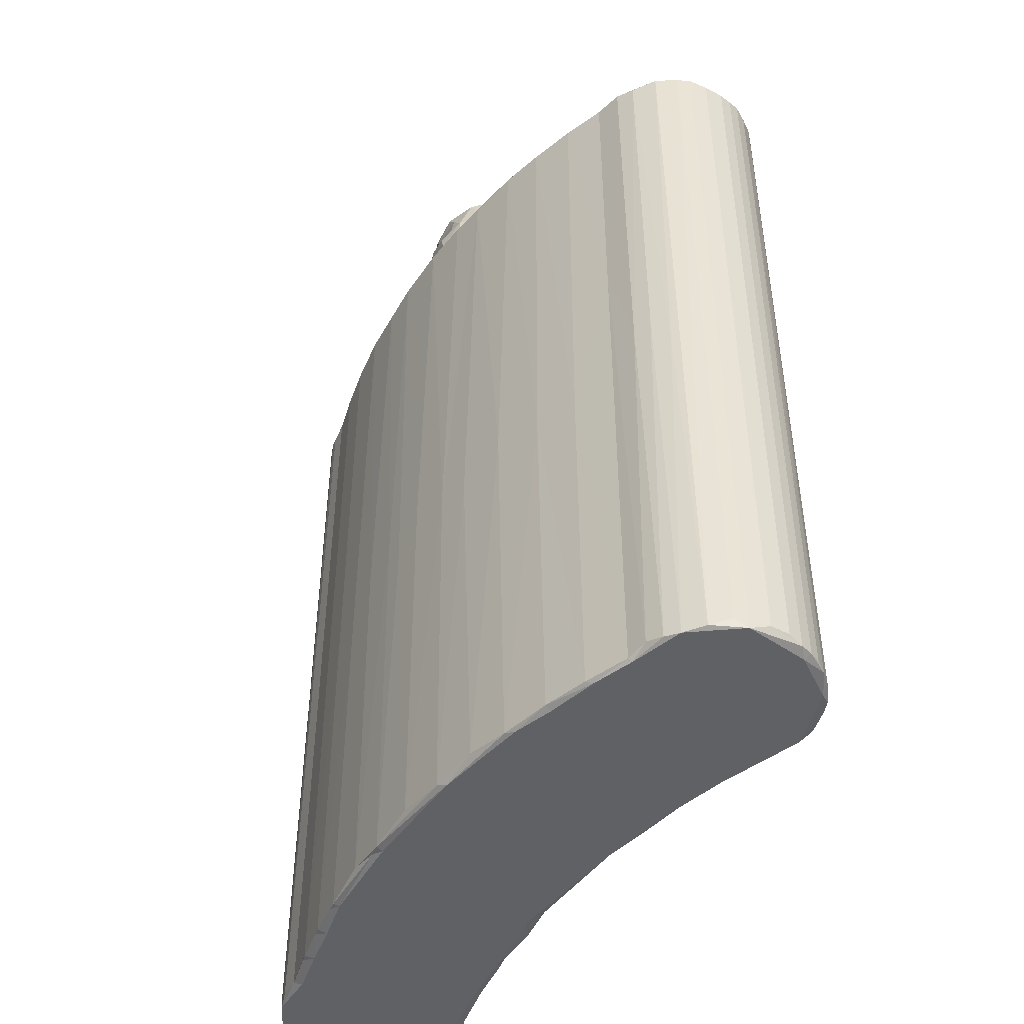
<metadata>
{"format":"obj","ext":"obj","renderer":"f3d","projection":"perspective","resolution":1024,"background":"white","views":[{"elev":-47.2,"azim":-124.0,"up":"+Z"}]}
</metadata>
<code>
v -0.3588 0.1552 0.02392
v -0.2997 0.1344 -0.0003584
v -0.2649 0.07791 0.01508
v -0.33 0.1281 4.475
v -0.4085 0.2175 0.01673
v -0.4441 0.2764 0.03069
v -0.4369 0.3586 -0.0003701
v -0.4696 0.3389 0.02205
v -0.4866 0.4056 0.01842
v -0.4958 0.483 0.04305
v -0.4603 0.6858 0.0005305
v -0.4897 0.5839 0.04376
v -0.2783 0.08808 4.499
v -0.4407 0.2698 4.468
v -0.3826 0.1825 4.5
v -0.4871 0.4072 4.477
v -0.4889 0.5883 4.476
v -0.4694 0.3385 4.5
v -0.2028 0.04686 0.0185
v -0.07204 0.007861 0.01545
v 0.009769 0.02334 -2.671e-05
v -0.132 0.02057 1.416
v 0.02015 0.006113 0.02365
v 0.2055 0.08615 0.002027
v 0.2207 0.06834 0.02286
v 0.4426 0.1485 -0.0001547
v -0.2358 0.06174 4.496
v 0.003425 0.9861 -0.0001611
v 0.4804 1.102 -0.0004668
v 0.4739 0.1338 0.02992
v 0.7283 0.2091 -0.0002379
v 0.7243 0.1834 0.02407
v 0.7341 0.1854 4.5
v 0.9812 0.2199 0.01762
v 1.176 0.2656 -0.0003095
v 1.223 0.2404 0.03813
v 1.776 1.205 -0.0004732
v 1.775 0.261 0.01198
v 1.493 0.2489 0.04259
v 1.857 0.2943 -0.0004486
v 1.245 0.2421 4.486
v 0.02183 0.006476 4.5
v 0.2341 0.07248 4.493
v -0.133 0.02072 4.471
v -0.07195 0.008132 4.499
v 0.9979 0.2215 4.496
v 1.496 0.249 4.477
v -0.4957 0.4794 4.477
v -0.4626 0.6809 4.5
v 0.4774 0.1347 4.488
v 0.4265 0.1381 4.5
v 0.7203 1.184 4.5
v 1.018 0.859 4.5
v 1.131 0.2335 4.499
v 1.05 0.5185 4.503
v 1.001 0.5406 4.5
v 1.175 0.3372 4.503
v 1.112 0.4003 4.5
v 1.194 0.4299 4.523
v 1.289 0.2959 4.505
v 1.301 0.3718 4.534
v 1.244 0.4181 4.578
v 1.295 0.3754 4.676
v 1.198 0.4524 4.635
v 1.354 0.3589 4.612
v 1.254 0.41 4.846
v 1.365 0.3485 4.804
v 1.136 0.5376 4.533
v 1.178 0.4673 4.566
v 1.111 0.576 4.561
v 1.114 0.5675 4.671
v 1.129 0.5774 4.609
v 1.118 0.6979 4.603
v 1.118 0.5978 4.978
v 1.35 0.3421 4.565
v 1.598 0.3199 4.533
v 1.631 0.2669 4.499
v 1.425 0.3267 4.662
v 1.622 0.3493 4.611
v 1.514 0.3231 4.797
v 1.273 0.4009 4.976
v 1.383 0.3483 4.913
v 1.17 0.5042 4.979
v 1.095 0.7072 4.957
v 1.215 0.4496 4.979
v 1.297 0.594 5.058
v 1.347 0.4861 5.039
v 1.44 0.3913 4.856
v 1.396 0.3455 4.979
v 1.579 0.3368 4.979
v 1.609 0.3439 4.909
v 1.668 0.3868 4.871
v 1.551 0.4758 5.052
v 1.528 0.6873 5.087
v -0.4311 0.7478 0.04933
v -0.3639 0.8418 0.01244
v -0.2685 0.9175 0.0002633
v -0.4292 0.7512 4.494
v -0.3225 0.879 2.091
v -0.3506 0.855 4.498
v -0.2388 0.9358 2.315
v -0.1929 0.9585 0.01464
v -0.09848 0.9858 0.04355
v 0.01164 1.004 0.01922
v 0.2183 1.049 0.0007319
v 0.2441 1.076 0.01775
v -0.1462 0.9749 2.234
v 0.2503 1.078 1.921
v 0.686 1.158 -0.0001628
v 0.4745 1.134 0.01897
v 0.7358 1.186 0.0118
v 0.5019 1.141 2.008
v 1.184 1.214 -0.0002003
v 0.9729 1.22 0.04515
v 1.069 1.229 1.991
v 1.231 1.242 0.01847
v 1.505 1.249 0.04981
v 1.775 1.241 0.01065
v 1.267 1.244 2.074
v 0.01302 1.005 2.852
v 0.7905 1.195 2.122
v 1.52 1.249 2.181
v -0.2354 0.9379 4.47
v -0.1364 0.9778 4.5
v 0.4845 1.137 4.497
v 0.2373 1.074 4.499
v 0.01268 1.004 4.5
v 0.9984 1.223 4.475
v 1.199 1.239 4.499
v 1.464 1.25 4.497
v 1.057 0.8114 4.519
v 1.115 0.7172 4.554
v 1.102 0.8472 4.567
v 1.076 0.7457 4.679
v 1.091 0.8637 4.662
v 1.121 0.8731 4.614
v 1.106 0.8872 4.837
v 1.148 0.9179 4.567
v 1.115 0.9782 4.506
v 1.16 0.9389 4.601
v 1.214 1.123 4.5
v 1.227 1.055 4.556
v 1.153 0.9943 4.66
v 1.156 0.9919 4.793
v 1.211 1.056 4.638
v 1.267 1.072 4.606
v 1.274 1.093 4.526
v 1.226 1.069 4.804
v 1.322 1.088 4.595
v 1.112 0.8392 4.984
v 1.226 0.7678 5.046
v 1.359 0.8123 5.075
v 1.181 0.9792 4.981
v 1.295 1.082 4.98
v 1.315 0.9596 5.042
v 1.567 0.8271 5.083
v 1.429 1.084 4.858
v 1.586 1.002 5.047
v 1.328 1.179 4.502
v 1.323 1.137 4.659
v 1.336 1.141 4.804
v 1.371 1.135 4.559
v 1.429 1.188 4.511
v 1.493 1.13 4.559
v 1.615 1.156 4.536
v 1.395 1.132 4.609
v 1.468 1.176 4.672
v 1.581 1.131 4.611
v 1.495 1.176 4.769
v 1.41 1.138 4.901
v 1.422 1.149 4.816
v 1.472 1.134 4.983
v 1.661 1.099 4.83
v 1.61 1.126 4.91
v 1.768 0.241 0.04265
v 1.95 0.2267 0.004722
v 2.216 0.2067 0.01358
v 2.299 0.2147 -0.0004395
v 1.757 0.242 4.475
v 2.289 0.181 0.01865
v 2.517 0.1358 0.02445
v 2.119 0.2064 0.04678
v 2.576 0.1609 -0.0003765
v 2.759 0.07455 0.02214
v 2.789 0.1103 -0.0003699
v 2.978 0.006552 0.02024
v 2.953 0.9714 -0.0004621
v 3.001 0.03104 -8.347e-06
v 3.071 0.007902 0.01136
v 3.133 0.02077 0.04591
v 3.225 0.05653 0.006699
v 3.277 0.08719 0.01151
v 3.431 0.2867 -0.0003625
v 3.297 0.8583 -0.0004309
v 3.432 0.67 -0.0004199
v 2.529 0.1333 4.493
v 2.282 0.1825 4.494
v 2.011 0.2206 4.478
v 2.772 0.07084 4.493
v 2.979 0.00621 4.499
v 3.055 0.006679 4.498
v 3.233 0.06 4.5
v 3.121 0.01677 4.472
v 3.279 0.08839 4.492
v 3.329 0.1275 0.02753
v 3.387 0.1876 0.01442
v 3.368 0.1664 2.178
v 3.441 0.2697 0.04405
v 3.469 0.3389 0.01464
v 3.487 0.4072 0.04405
v 3.494 0.463 0.01875
v 3.494 0.5508 0.04395
v 3.475 0.6451 0.04408
v 3.443 0.2746 4.472
v 3.407 0.2162 4.5
v 3.462 0.3196 4.499
v 3.495 0.513 2.321
v 3.488 0.5901 2.374
v 3.482 0.3837 4.477
v 1.841 0.24 4.498
v 1.691 0.3927 4.576
v 1.776 0.359 4.503
v 1.629 0.3361 4.652
v 1.626 0.3373 4.794
v 1.779 0.4167 4.632
v 1.767 0.4079 4.798
v 1.809 0.4487 4.554
v 2.126 0.2201 4.497
v 1.996 0.3032 4.501
v 1.893 0.4901 4.5
v 1.848 0.5571 4.578
v 1.945 0.5806 4.504
v 1.899 0.6057 4.555
v 1.903 0.4405 4.683
v 1.901 0.4535 4.654
v 1.823 0.4643 4.606
v 1.856 0.4587 4.719
v 1.977 0.4223 4.637
v 1.92 0.6149 4.647
v 2.112 0.4069 4.66
v 1.943 0.5675 4.718
v 1.895 0.6337 4.606
v 1.923 0.7283 4.799
v 1.684 0.3832 4.829
v 1.709 0.3909 4.98
v 1.742 0.4066 4.913
v 1.854 0.5586 4.869
v 1.719 0.5398 5.039
v 1.759 0.6987 5.052
v 1.819 0.4939 4.985
v 1.853 0.5483 4.838
v 1.834 0.4962 4.919
v 1.889 0.5608 4.803
v 1.889 0.6187 4.91
v 1.891 0.6542 4.987
v 2.07 0.3633 4.547
v 2.049 0.4358 4.538
v 2.167 0.2861 4.509
v 2.043 0.4137 4.608
v 2.154 0.4167 4.57
v 2.153 0.4219 4.627
v 2.024 0.492 4.5
v 2.035 0.7886 4.499
v 2.146 0.518 4.5
v 2.129 0.4702 4.533
v 2.087 0.47 4.655
v 2.003 0.5669 4.682
v 2 0.5225 4.681
v 2.15 0.5299 4.658
v 2.069 0.831 4.676
v 2.115 0.457 4.61
v 2.172 0.8885 4.664
v 2.35 0.3221 4.54
v 2.379 0.2372 4.505
v 2.41 0.3011 4.547
v 2.291 0.4057 4.562
v 2.32 0.4032 4.604
v 2.4 0.362 4.613
v 2.534 0.3692 4.6
v 2.484 0.421 4.538
v 2.486 0.4247 4.567
v 2.45 0.4584 4.506
v 2.381 0.5105 4.5
v 2.188 0.7813 4.502
v 2.442 0.733 4.501
v 2.446 0.7478 4.62
v 2.446 0.4595 4.615
v 2.809 0.7629 4.569
v 2.76 0.1786 4.501
v 2.748 0.2424 4.517
v 2.509 0.3337 4.582
v 2.484 0.7622 4.539
v 2.485 0.754 4.576
v 2.746 0.3289 4.566
v 2.817 0.3536 4.526
v 2.848 0.5508 4.517
v 2.905 0.3809 4.501
v 3.234 0.9387 4.5
v 2.922 0.5858 4.5
v 3.323 0.8778 4.5
v 3.352 0.1476 4.496
v 3.495 0.4748 4.493
v 3.49 0.5845 4.476
v 3.431 0.7473 4.499
v 1.84 1.223 0.01439
v 2.273 1.153 -0.0003833
v 2.014 1.221 0.04376
v 1.706 1.244 1.935
v 1.831 1.237 2.196
v 2.501 1.089 -0.0004014
v 2.287 1.182 0.0118
v 2.349 1.169 0.02344
v 2.297 1.181 1.828
v 2.519 1.136 0.01519
v 2.723 1.034 -0.0004407
v 2.799 1.06 0.02427
v 2.75 1.078 0.01544
v 2.986 1.005 1.49
v 2.769 1.073 2.186
v 2.571 1.121 0.02503
v 3.19 0.9568 0.001764
v 2.992 1.003 0.01729
v 3.126 0.9802 0.04325
v 3.32 0.8801 0.0123
v 3.236 0.9378 0.06189
v 2.067 1.215 2.107
v 2.269 1.186 4.5
v 2.533 1.133 2.086
v 3.172 0.9653 2.069
v 3.106 0.9846 4.474
v 3.259 0.9246 2.286
v 3.382 0.8172 0.006911
v 3.441 0.7306 0.01984
v 3.34 0.8625 2.158
v 3.38 0.821 4.494
v 3.462 0.6811 4.496
v 2.002 1.223 4.475
v 1.777 1.241 4.496
v 2.546 1.13 4.498
v 2.769 1.073 4.497
v 2.988 1.004 4.499
v 3.168 0.9671 4.497
v 1.668 1.098 4.581
v 1.762 1.104 4.523
v 1.791 1.036 4.603
v 1.9 0.8843 4.554
v 1.946 0.9083 4.512
v 2 0.821 4.674
v 1.953 0.8867 4.728
v 1.892 0.8892 4.596
v 1.921 0.8469 4.64
v 1.904 0.8956 4.795
v 1.846 1.044 4.519
v 1.885 0.9727 4.517
v 1.906 1.067 4.5
v 1.841 0.9411 4.605
v 1.775 1.082 4.655
v 1.895 0.9598 4.67
v 1.973 0.9237 4.645
v 1.828 1.034 4.795
v 1.839 1.012 4.646
v 1.751 0.885 5.04
v 1.641 1.08 4.874
v 1.732 1.053 4.87
v 1.728 1.115 4.79
v 1.666 1.106 4.981
v 1.853 0.8978 4.837
v 1.844 0.8795 4.874
v 1.911 0.75 4.924
v 1.877 0.8719 4.909
v 1.878 0.8855 4.978
v 1.811 0.9737 4.861
v 1.804 1.009 4.977
v 1.7 1.181 4.505
v 1.68 1.139 4.653
v 1.625 1.156 4.799
v 1.825 1.146 4.501
v 1.999 0.9315 4.5
v 2.074 0.923 4.502
v 2.118 0.8522 4.537
v 1.995 0.906 4.691
v 2.17 0.7541 4.66
v 2.136 0.8374 4.651
v 2.12 0.9027 4.527
v 2.191 0.97 4.501
v 2.18 0.9004 4.573
v 2.052 0.9146 4.64
v 2.121 0.891 4.608
v 2.193 0.8436 4.588
v 2.344 0.8382 4.552
v 2.412 0.8215 4.538
v 2.24 0.8044 4.635
v 2.644 0.793 4.594
v 2.454 0.8413 4.619
v 2.356 0.8419 4.607
v 2.294 0.9141 4.55
v 2.297 1.018 4.5
v 2.479 0.8756 4.555
v 2.25 0.8713 4.635
v 2.446 0.8086 4.563
v 2.74 0.8333 4.545
v 2.494 0.9645 4.501
v 2.544 0.9054 4.516
v 2.896 0.835 4.513
v 2.824 0.9072 4.502
v 2.877 0.7438 4.529
f 1 2 3
f 3 4 1
f 5 2 1
f 5 7 2
f 8 5 6
f 8 7 5
f 8 9 7
f 9 12 11
f 9 10 12
f 9 11 7
f 3 13 4
f 5 14 6
f 8 16 9
f 5 1 15
f 9 16 10
f 8 6 18
f 8 18 16
f 3 2 19
f 19 2 21
f 20 19 21
f 19 20 22
f 20 21 23
f 21 25 23
f 21 24 25
f 21 26 24
f 3 19 27
f 7 11 2
f 21 2 26
f 2 11 28
f 2 28 29
f 2 29 26
f 24 30 25
f 24 26 30
f 26 29 31
f 26 32 30
f 26 31 32
f 32 33 30
f 31 34 32
f 34 31 35
f 34 35 36
f 35 38 36
f 38 39 36
f 38 35 40
f 35 37 40
f 36 39 41
f 27 13 3
f 23 25 42
f 25 30 43
f 19 22 44
f 20 45 22
f 45 44 22
f 20 23 42
f 32 34 33
f 34 36 46
f 33 34 46
f 41 39 47
f 1 4 15
f 16 48 10
f 10 17 12
f 18 6 14
f 10 48 17
f 5 15 14
f 15 4 13
f 14 15 18
f 16 18 48
f 48 49 17
f 48 18 49
f 20 42 45
f 42 25 43
f 30 33 50
f 43 30 50
f 19 44 27
f 46 36 41
f 27 45 13
f 27 44 45
f 45 42 13
f 13 42 15
f 18 15 49
f 15 42 49
f 42 51 49
f 43 51 42
f 43 50 51
f 51 33 52
f 50 33 51
f 33 53 52
f 46 54 33
f 33 54 55
f 33 56 53
f 33 55 56
f 46 41 54
f 54 58 55
f 54 57 58
f 58 57 59
f 54 41 57
f 41 60 57
f 57 62 59
f 57 61 62
f 57 60 61
f 63 64 62
f 63 62 65
f 63 66 64
f 63 67 66
f 55 58 68
f 58 69 68
f 58 59 69
f 55 68 70
f 71 72 64
f 71 73 72
f 70 68 72
f 64 69 62
f 69 64 68
f 62 69 59
f 68 64 72
f 60 75 61
f 41 76 60
f 41 77 76
f 41 47 77
f 60 76 75
f 78 63 65
f 75 65 61
f 78 67 63
f 78 65 79
f 75 79 65
f 75 76 79
f 78 80 67
f 61 65 62
f 81 66 82
f 71 83 74
f 71 64 83
f 66 85 64
f 85 83 64
f 85 66 81
f 83 86 74
f 83 85 86
f 81 87 85
f 85 87 86
f 67 88 66
f 81 82 89
f 82 66 88
f 67 80 88
f 82 90 89
f 82 91 90
f 82 88 91
f 88 92 91
f 81 89 87
f 89 93 87
f 89 90 93
f 87 93 86
f 86 93 94
f 11 95 96
f 11 96 97
f 11 49 95
f 49 98 95
f 96 99 97
f 95 98 96
f 12 49 11
f 99 101 97
f 96 100 99
f 12 17 49
f 11 97 28
f 102 103 28
f 97 102 28
f 28 103 104
f 28 105 29
f 104 106 105
f 28 104 105
f 102 107 103
f 108 106 104
f 105 110 29
f 105 106 110
f 29 110 109
f 106 112 110
f 106 108 112
f 31 29 35
f 29 109 35
f 35 109 113
f 109 110 111
f 111 114 113
f 109 111 113
f 35 113 37
f 113 114 116
f 116 117 118
f 113 116 118
f 114 115 116
f 116 119 117
f 104 120 108
f 97 101 102
f 103 120 104
f 110 112 111
f 102 101 107
f 107 120 103
f 112 121 111
f 111 121 114
f 116 115 119
f 119 122 117
f 114 121 115
f 96 98 100
f 99 123 101
f 99 100 123
f 98 49 100
f 49 124 100
f 101 123 107
f 107 124 120
f 112 52 121
f 112 125 52
f 108 125 112
f 120 126 108
f 120 127 126
f 123 124 107
f 120 124 127
f 108 126 125
f 121 128 115
f 115 128 119
f 119 130 122
f 128 129 119
f 121 52 128
f 129 130 119
f 49 127 124
f 49 51 127
f 123 100 124
f 127 51 126
f 126 51 125
f 51 52 125
f 56 131 53
f 56 55 131
f 52 53 129
f 128 52 129
f 55 132 131
f 55 70 132
f 131 132 133
f 73 71 134
f 70 73 132
f 70 72 73
f 71 84 134
f 71 74 84
f 134 135 73
f 135 136 73
f 132 73 133
f 133 73 136
f 135 134 137
f 131 138 53
f 131 133 138
f 53 138 139
f 138 140 139
f 53 139 129
f 129 139 141
f 139 140 142
f 139 142 141
f 135 143 136
f 138 136 140
f 133 136 138
f 136 143 140
f 135 144 143
f 135 137 144
f 143 145 140
f 140 145 142
f 145 146 142
f 142 146 147
f 143 144 148
f 147 146 149
f 84 74 150
f 134 84 137
f 84 150 137
f 74 86 151
f 74 151 150
f 137 150 153
f 137 153 144
f 144 154 148
f 153 154 144
f 150 155 153
f 150 151 155
f 151 152 155
f 153 155 154
f 151 86 152
f 86 94 152
f 152 94 156
f 152 156 155
f 156 158 155
f 142 147 141
f 141 159 129
f 141 147 159
f 146 145 160
f 143 148 145
f 145 161 160
f 145 148 161
f 147 149 162
f 147 162 159
f 162 163 159
f 159 130 129
f 159 163 130
f 162 164 163
f 164 165 163
f 146 160 149
f 162 149 166
f 149 167 166
f 149 160 167
f 160 161 167
f 162 166 164
f 164 166 168
f 166 167 168
f 167 161 169
f 148 154 161
f 171 170 157
f 171 161 170
f 161 154 170
f 161 171 169
f 157 173 171
f 170 154 172
f 157 170 174
f 170 172 174
f 155 172 154
f 155 158 172
f 38 175 39
f 176 175 38
f 38 40 176
f 39 175 179
f 180 178 181
f 177 182 176
f 176 40 178
f 177 176 178
f 177 180 182
f 177 178 180
f 181 178 183
f 181 183 184
f 184 183 185
f 178 187 183
f 184 188 186
f 184 185 188
f 186 188 189
f 189 191 190
f 189 188 191
f 191 193 192
f 191 188 193
f 183 187 185
f 188 185 193
f 185 187 194
f 185 195 193
f 185 194 195
f 39 179 47
f 182 180 197
f 176 182 198
f 175 176 198
f 180 196 197
f 180 181 196
f 186 189 200
f 200 189 201
f 191 192 202
f 189 190 203
f 189 203 201
f 184 186 200
f 190 191 203
f 202 192 204
f 192 206 205
f 192 193 206
f 206 209 208
f 193 209 206
f 209 211 210
f 193 211 209
f 193 195 211
f 211 213 212
f 205 206 207
f 208 209 214
f 206 208 215
f 207 206 215
f 214 209 216
f 211 212 217
f 212 213 218
f 216 209 219
f 209 210 219
f 217 212 218
f 192 205 204
f 215 208 214
f 198 179 175
f 182 197 198
f 181 184 199
f 203 191 202
f 184 200 199
f 181 199 196
f 47 179 77
f 179 220 77
f 76 77 221
f 77 222 221
f 78 79 223
f 78 223 80
f 223 224 80
f 76 221 79
f 79 225 223
f 79 221 225
f 223 226 224
f 222 227 221
f 77 220 222
f 179 198 220
f 220 198 228
f 220 230 222
f 220 229 230
f 223 225 226
f 222 230 227
f 227 230 231
f 231 230 233
f 230 232 233
f 221 227 225
f 225 235 234
f 225 236 235
f 225 227 236
f 227 231 236
f 225 234 237
f 225 237 226
f 235 238 234
f 236 239 235
f 236 231 239
f 237 234 241
f 233 242 231
f 231 242 239
f 224 244 80
f 80 244 88
f 224 226 244
f 91 245 90
f 91 246 245
f 91 92 246
f 90 245 93
f 88 244 92
f 245 248 93
f 93 249 94
f 93 248 249
f 246 250 245
f 244 251 247
f 244 226 251
f 92 247 246
f 92 244 247
f 246 247 252
f 246 252 250
f 237 253 226
f 226 253 251
f 237 241 253
f 241 243 253
f 247 254 252
f 252 255 250
f 252 254 255
f 245 250 248
f 248 250 249
f 220 228 229
f 229 256 257
f 228 258 229
f 198 197 228
f 229 258 256
f 256 259 257
f 256 240 259
f 230 229 262
f 230 262 232
f 229 257 262
f 232 262 263
f 257 264 262
f 257 265 264
f 238 235 266
f 238 259 234
f 238 266 259
f 234 267 241
f 234 240 267
f 235 268 266
f 234 259 240
f 235 239 268
f 268 270 269
f 260 271 261
f 260 265 271
f 257 271 265
f 257 259 271
f 259 266 271
f 271 266 269
f 271 269 261
f 268 269 266
f 240 272 267
f 228 273 258
f 258 273 256
f 197 274 228
f 228 274 273
f 274 275 273
f 260 277 276
f 260 261 277
f 273 278 256
f 240 278 279
f 256 278 240
f 276 281 280
f 276 277 281
f 260 282 265
f 260 276 282
f 265 282 264
f 282 283 264
f 264 285 284
f 264 283 285
f 276 280 282
f 277 261 287
f 240 279 272
f 261 269 287
f 277 287 281
f 272 279 288
f 287 269 286
f 197 196 274
f 196 289 274
f 196 199 289
f 274 290 275
f 274 289 290
f 275 278 273
f 275 291 278
f 278 291 279
f 283 282 285
f 282 280 285
f 285 280 292
f 287 293 281
f 287 286 293
f 280 281 293
f 280 293 292
f 290 294 275
f 291 294 279
f 275 294 291
f 290 295 294
f 279 294 288
f 295 296 294
f 294 296 288
f 199 200 289
f 289 200 297
f 201 202 200
f 203 202 201
f 289 297 290
f 290 297 295
f 297 200 298
f 295 297 296
f 296 297 299
f 297 298 299
f 200 202 298
f 202 215 298
f 205 207 301
f 205 301 204
f 210 211 302
f 211 217 302
f 217 218 303
f 210 302 219
f 207 215 301
f 217 303 302
f 202 301 215
f 202 204 301
f 214 216 215
f 219 302 216
f 298 304 300
f 298 215 304
f 215 216 304
f 216 302 304
f 40 37 178
f 113 118 37
f 37 118 305
f 305 118 307
f 37 305 306
f 117 308 118
f 307 118 309
f 308 309 118
f 37 310 178
f 37 306 310
f 305 307 311
f 306 305 311
f 306 311 312
f 307 313 311
f 314 311 313
f 178 310 187
f 187 310 315
f 317 319 318
f 306 312 310
f 310 312 314
f 310 314 320
f 310 320 315
f 315 320 317
f 315 317 316
f 320 314 317
f 311 314 312
f 315 316 187
f 187 316 322
f 316 317 322
f 187 321 194
f 322 323 321
f 187 322 321
f 321 325 324
f 194 321 324
f 317 318 322
f 322 318 323
f 117 122 308
f 309 326 307
f 307 326 313
f 313 328 314
f 314 328 317
f 317 328 319
f 325 321 329
f 323 329 321
f 318 330 323
f 330 329 323
f 325 329 331
f 194 332 195
f 195 332 333
f 211 333 213
f 195 333 211
f 194 324 332
f 325 331 324
f 332 324 334
f 333 332 304
f 304 332 335
f 324 331 334
f 332 334 335
f 218 213 336
f 213 333 336
f 304 336 333
f 122 130 308
f 309 337 326
f 326 327 313
f 326 337 327
f 130 338 308
f 308 338 309
f 337 309 338
f 313 327 328
f 328 339 319
f 319 341 318
f 330 342 329
f 331 329 298
f 319 340 341
f 319 339 340
f 327 339 328
f 318 341 330
f 298 329 342
f 343 345 344
f 233 347 346
f 233 232 347
f 233 346 242
f 241 349 243
f 346 350 242
f 239 351 348
f 242 351 239
f 242 350 351
f 349 352 243
f 345 353 344
f 346 354 353
f 346 347 354
f 353 354 355
f 354 347 355
f 346 353 356
f 353 345 356
f 346 356 350
f 356 358 350
f 350 359 351
f 350 358 359
f 356 361 358
f 356 345 361
f 345 357 361
f 358 361 349
f 349 361 360
f 357 360 361
f 94 249 156
f 156 249 362
f 157 363 173
f 173 364 365
f 173 363 364
f 156 362 158
f 251 367 247
f 367 368 247
f 251 253 367
f 253 243 367
f 247 369 254
f 254 369 255
f 247 368 369
f 368 370 369
f 255 369 371
f 249 250 255
f 249 371 362
f 249 255 371
f 367 372 368
f 367 360 372
f 364 372 365
f 372 364 373
f 367 243 352
f 360 352 349
f 360 367 352
f 370 372 371
f 368 372 370
f 369 370 371
f 371 372 373
f 362 373 158
f 158 373 366
f 362 371 373
f 165 343 374
f 343 344 374
f 165 374 163
f 163 374 130
f 374 338 130
f 164 168 165
f 168 167 375
f 167 376 375
f 167 169 376
f 165 168 343
f 168 375 343
f 343 375 357
f 357 375 365
f 375 376 365
f 344 377 374
f 344 353 377
f 374 377 338
f 353 355 377
f 345 343 357
f 357 365 360
f 169 171 376
f 173 376 171
f 157 174 363
f 174 172 366
f 173 365 376
f 174 366 364
f 363 174 364
f 158 366 172
f 372 360 365
f 373 364 366
f 232 263 347
f 347 263 378
f 378 263 379
f 262 264 263
f 264 284 263
f 263 380 379
f 263 284 380
f 241 267 349
f 239 348 268
f 268 348 270
f 349 267 381
f 270 382 269
f 267 272 381
f 270 383 382
f 378 379 327
f 347 378 355
f 378 327 355
f 379 380 384
f 384 385 379
f 384 386 385
f 379 385 327
f 351 359 348
f 359 358 381
f 349 381 358
f 348 387 270
f 348 359 387
f 384 388 386
f 380 388 384
f 380 389 388
f 388 383 387
f 388 389 383
f 387 359 386
f 388 387 386
f 270 387 383
f 359 381 272
f 359 272 386
f 284 285 390
f 284 390 380
f 285 391 390
f 269 382 286
f 392 383 389
f 392 382 383
f 382 392 286
f 272 288 393
f 393 394 272
f 392 389 395
f 392 395 286
f 386 396 385
f 385 396 397
f 385 397 327
f 397 339 327
f 386 272 399
f 396 386 399
f 380 390 389
f 396 399 394
f 390 395 389
f 272 394 399
f 396 394 398
f 355 327 377
f 337 338 327
f 377 327 338
f 285 400 391
f 285 292 400
f 286 395 400
f 400 293 286
f 400 292 293
f 398 394 393
f 398 393 401
f 398 402 396
f 398 403 402
f 396 402 397
f 397 402 339
f 398 401 403
f 390 400 395
f 390 391 400
f 393 288 401
f 288 404 401
f 401 405 403
f 403 405 402
f 402 340 339
f 401 404 405
f 402 405 340
f 296 299 406
f 406 299 404
f 404 299 341
f 299 298 341
f 296 406 288
f 404 288 406
f 405 341 340
f 404 341 405
f 330 341 342
f 341 298 342
f 218 336 303
f 334 331 300
f 335 334 300
f 331 298 300
f 303 336 302
f 304 302 336
f 300 304 335

</code>
